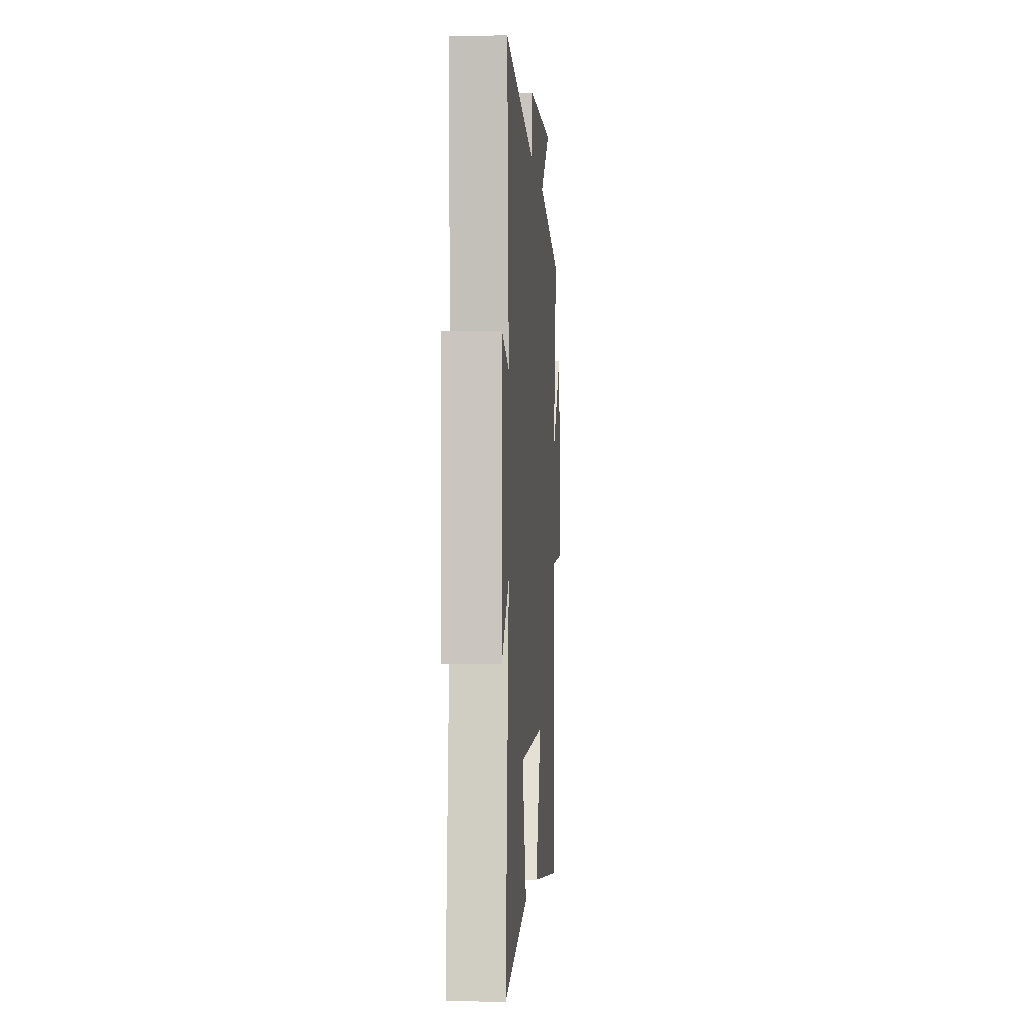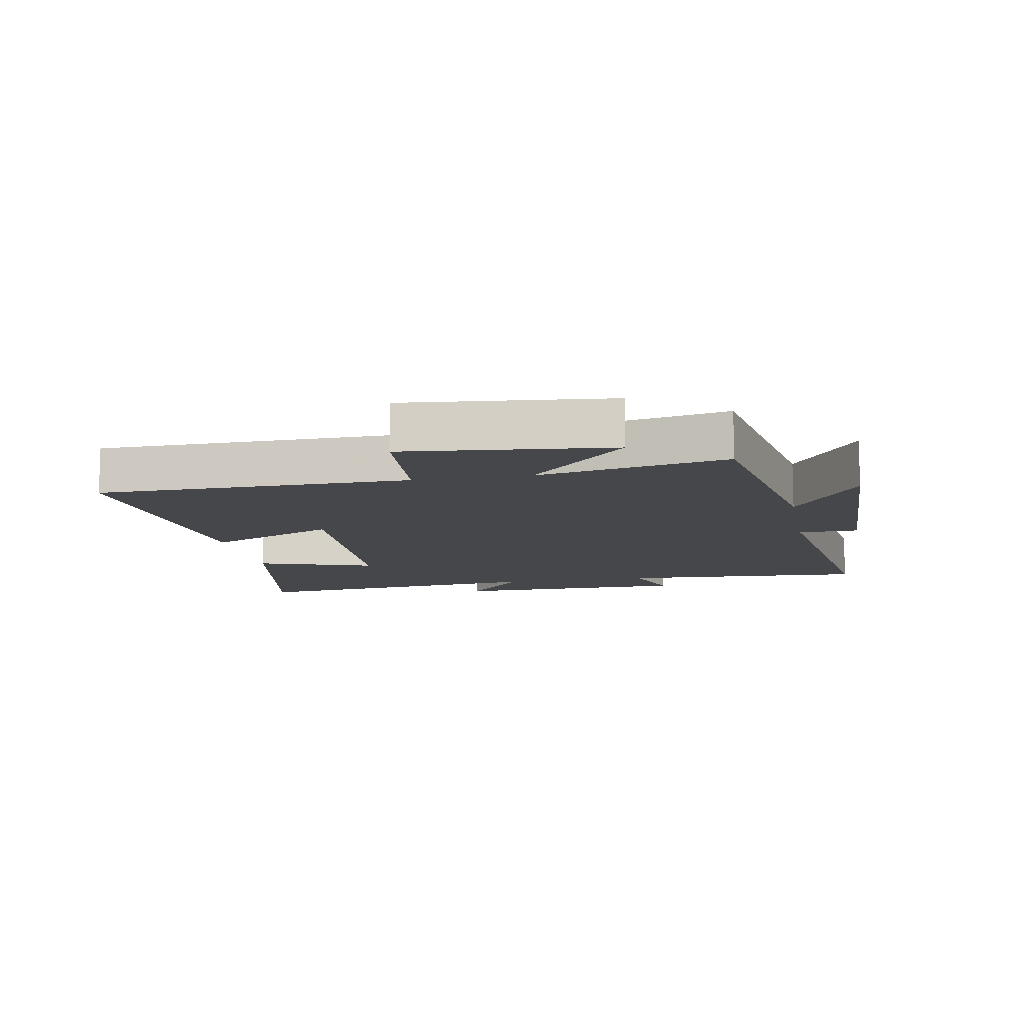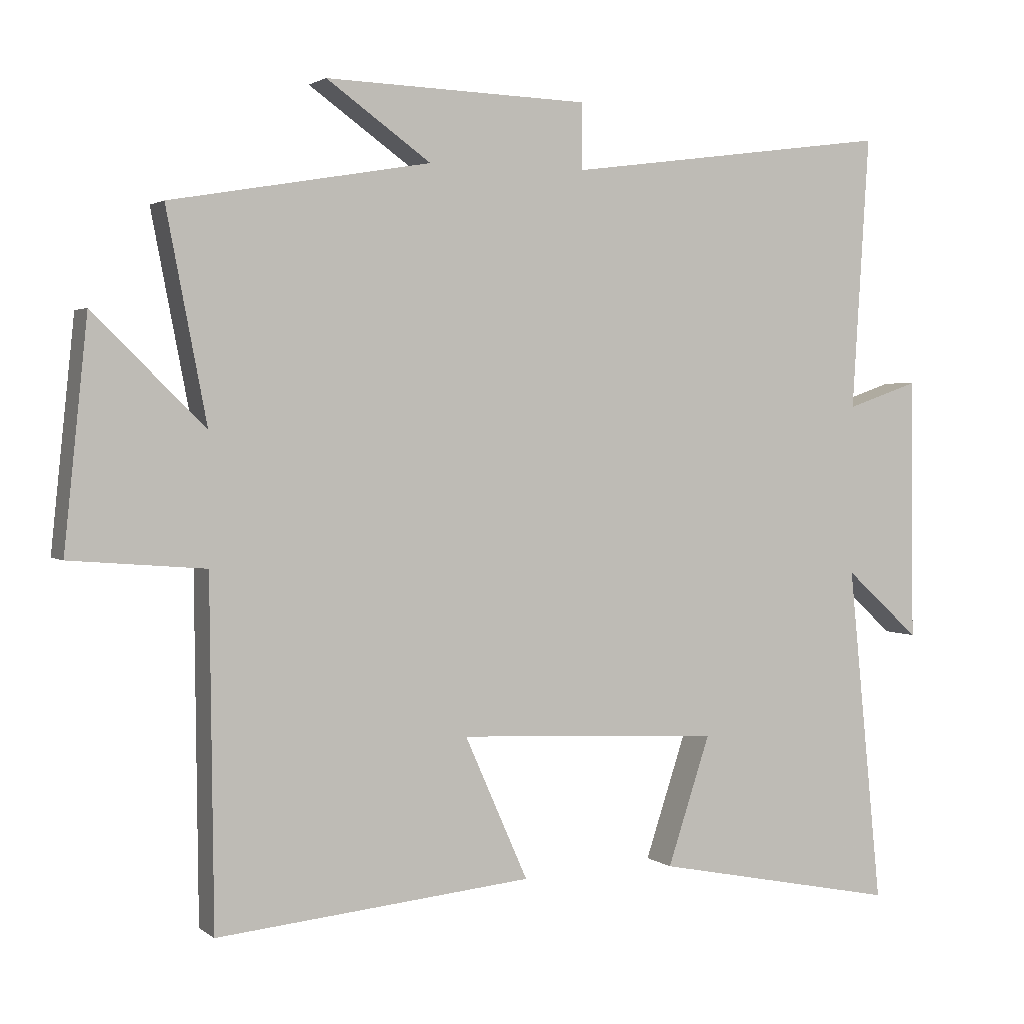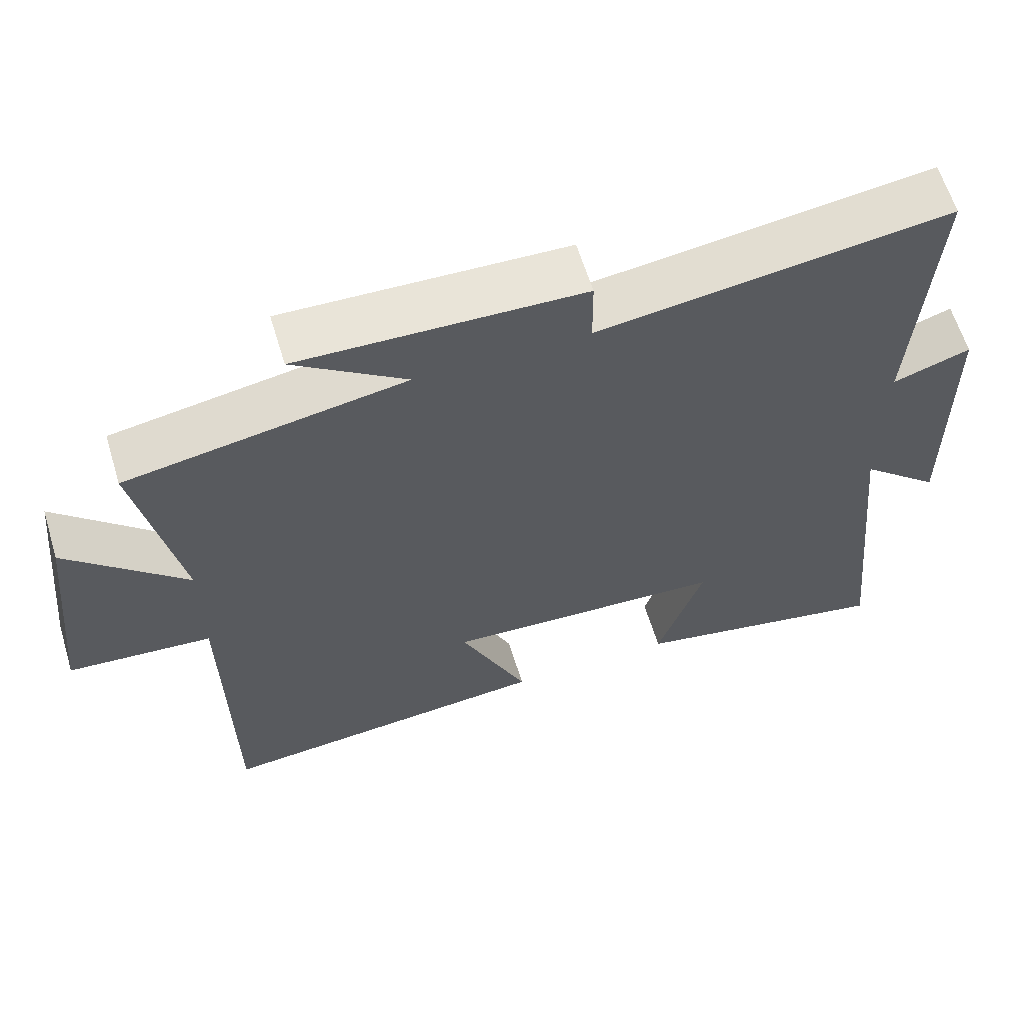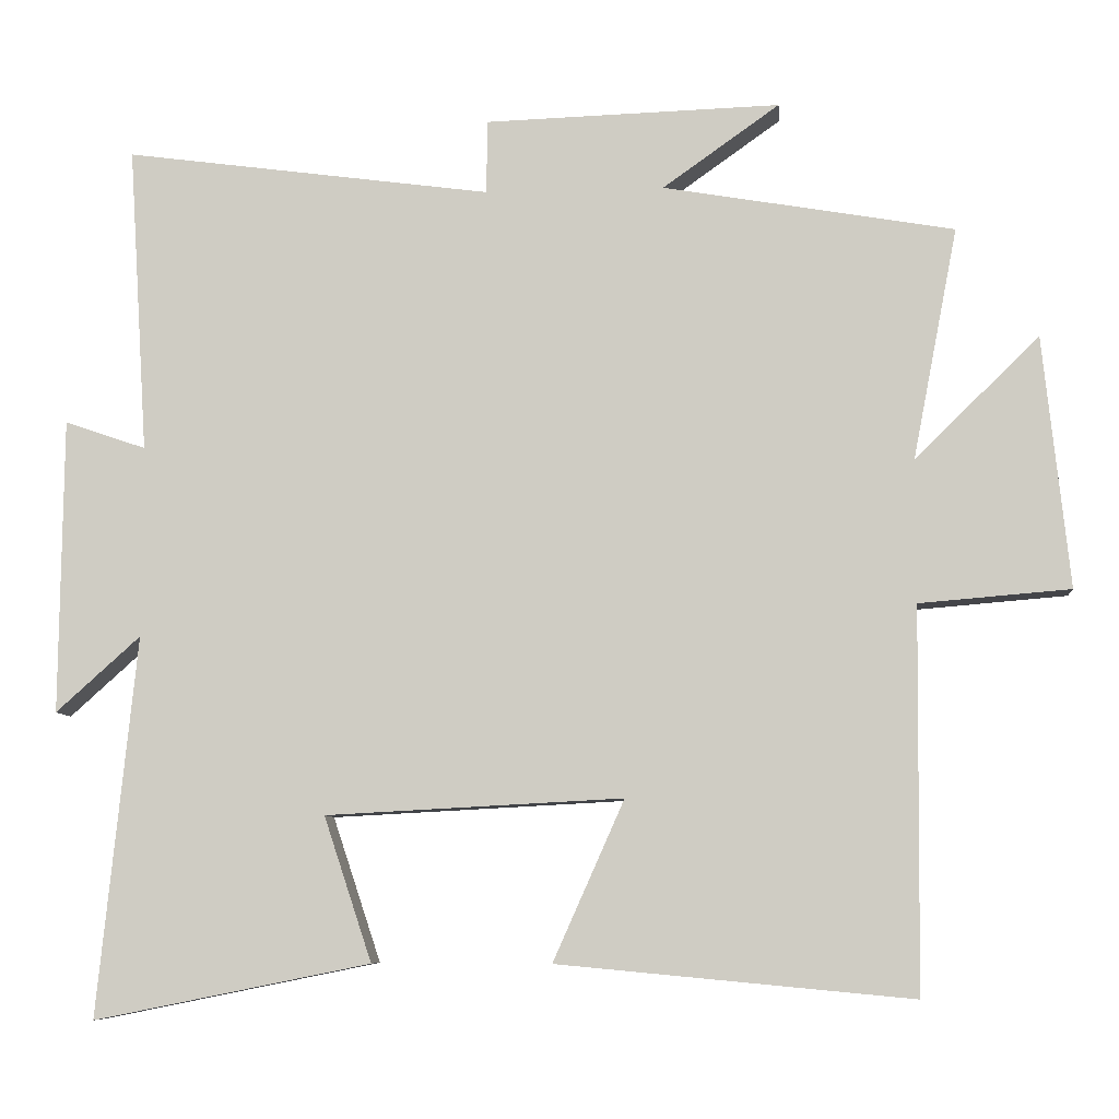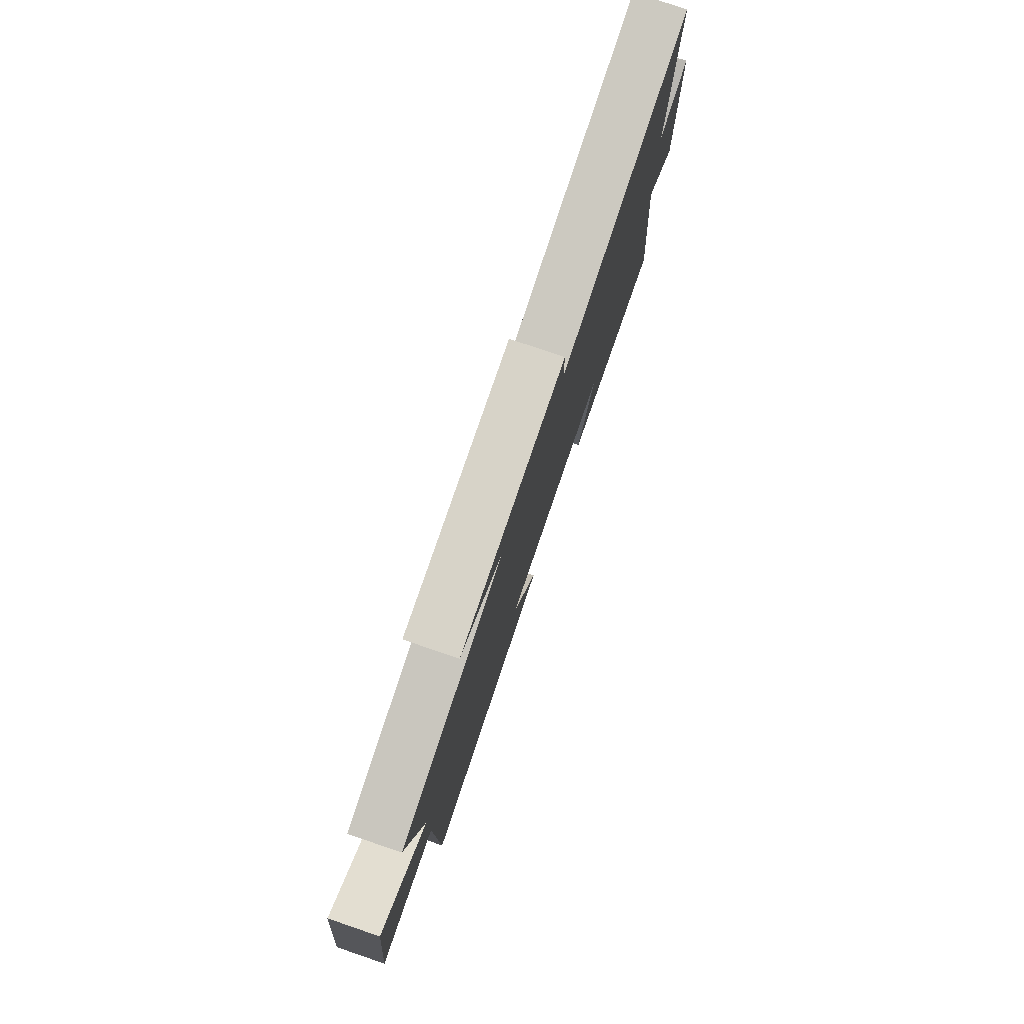
<metadata>
{"format":"obj","ext":"obj","renderer":"f3d","projection":"perspective","resolution":1024,"background":"white","views":[{"elev":-2.0,"azim":94.1,"up":"+Z"},{"elev":-10.8,"azim":-79.3,"up":"+Y"},{"elev":2.3,"azim":-24.4,"up":"+Z"},{"elev":61.9,"azim":-16.9,"up":"+Z"},{"elev":-7.8,"azim":-174.7,"up":"+Z"},{"elev":79.1,"azim":-71.2,"up":"+Z"}]}
</metadata>
<code>
v -0.495 0.07 -0.543
v -0.5 0.07 -0.049
v -0.695 0.07 -0.033
v -0.661 0.07 0.293
v -0.5 0.07 0.135
v -0.558 0.07 0.435
v -0.182 0.07 0.5
v -0.333 0.07 0.607
v 0.049 0.07 0.595
v 0.05 0.07 0.5
v 0.525 0.07 0.564
v 0.5 0.07 0.167
v 0.605 0.07 0.203
v 0.609 0.07 -0.179
v 0.5 0.07 -0.081
v 0.55 0.07 -0.572
v 0.193 0.07 -0.5
v 0.255 0.07 -0.313
v -0.129 0.07 -0.293
v -0.037 0.07 -0.5
v -0.495 0 -0.543
v -0.5 0 -0.049
v -0.695 0 -0.033
v -0.661 0 0.293
v -0.5 0 0.135
v -0.558 0 0.435
v -0.182 0 0.5
v -0.333 0 0.607
v 0.049 0 0.595
v 0.05 0 0.5
v 0.525 0 0.564
v 0.5 0 0.167
v 0.605 0 0.203
v 0.609 0 -0.179
v 0.5 0 -0.081
v 0.55 0 -0.572
v 0.193 0 -0.5
v 0.255 0 -0.313
v -0.129 0 -0.293
v -0.037 0 -0.5
f 19 20 1 2
f 18 19 2
f 15 16 17 18
f 15 18 2
f 12 13 14 15
f 12 15 2 3
f 10 11 12 3
f 7 8 9 10
f 5 6 7 10
f 5 10 3
f 3 4 5
f 22 21 40 39
f 22 39 38
f 38 37 36 35
f 22 38 35
f 35 34 33 32
f 23 22 35 32
f 23 32 31 30
f 30 29 28 27
f 30 27 26 25
f 23 30 25
f 25 24 23
f 1 21 22 2
f 2 22 23 3
f 3 23 24 4
f 4 24 25 5
f 5 25 26 6
f 6 26 27 7
f 7 27 28 8
f 8 28 29 9
f 9 29 30 10
f 10 30 31 11
f 11 31 32 12
f 12 32 33 13
f 13 33 34 14
f 14 34 35 15
f 15 35 36 16
f 16 36 37 17
f 17 37 38 18
f 18 38 39 19
f 19 39 40 20
f 20 40 21 1

</code>
